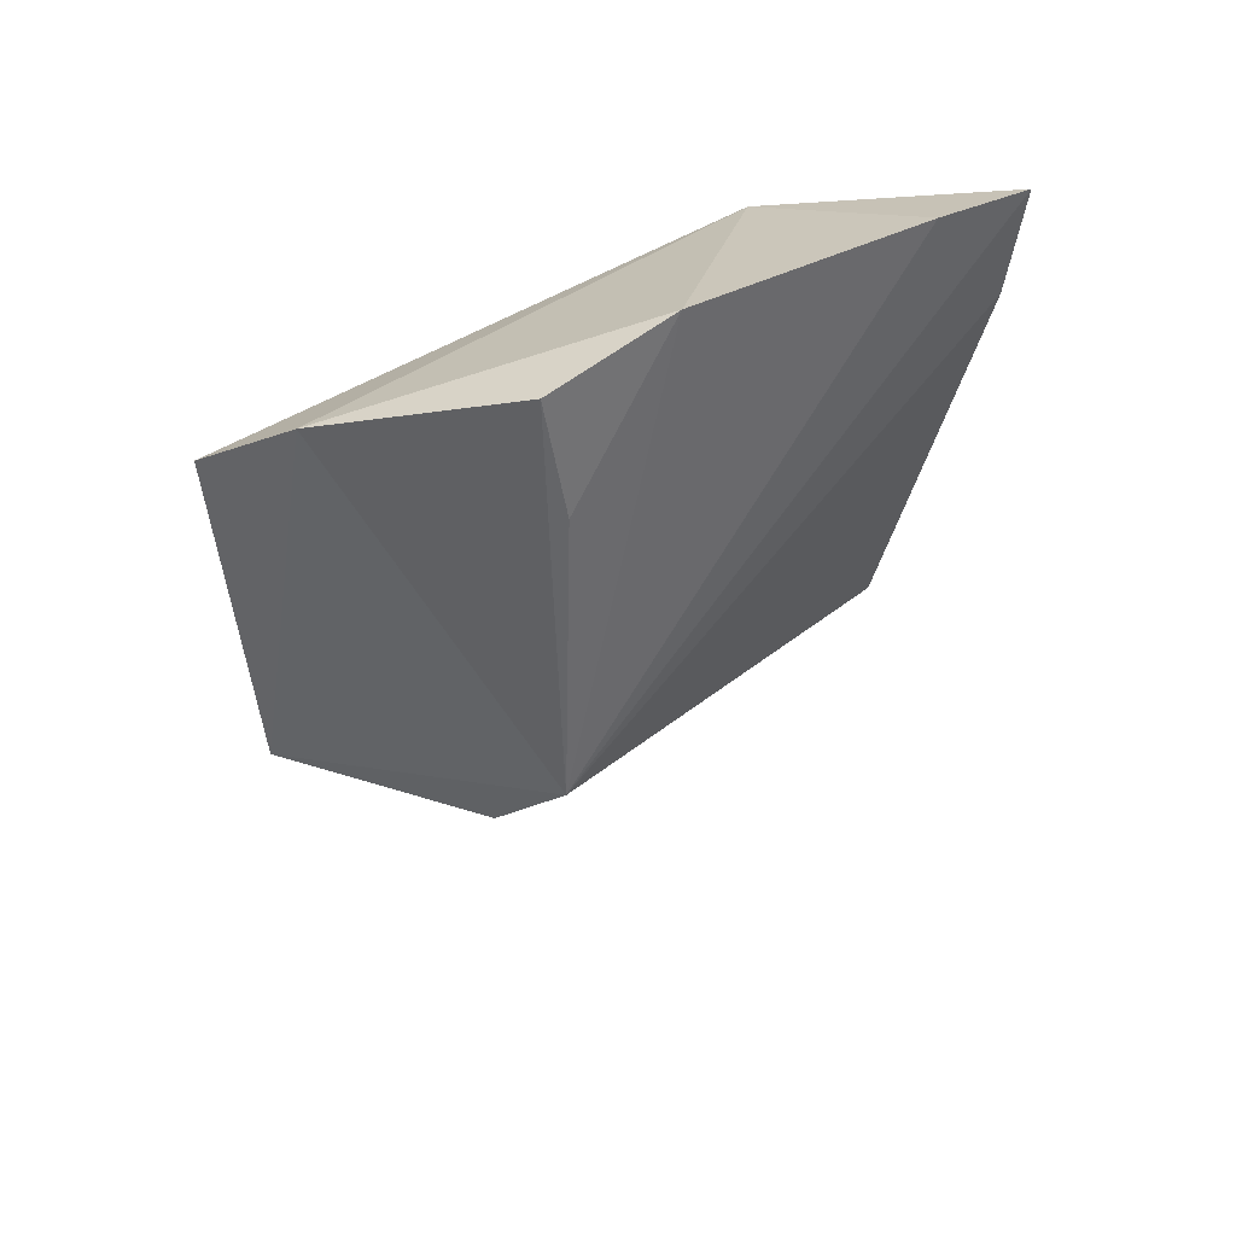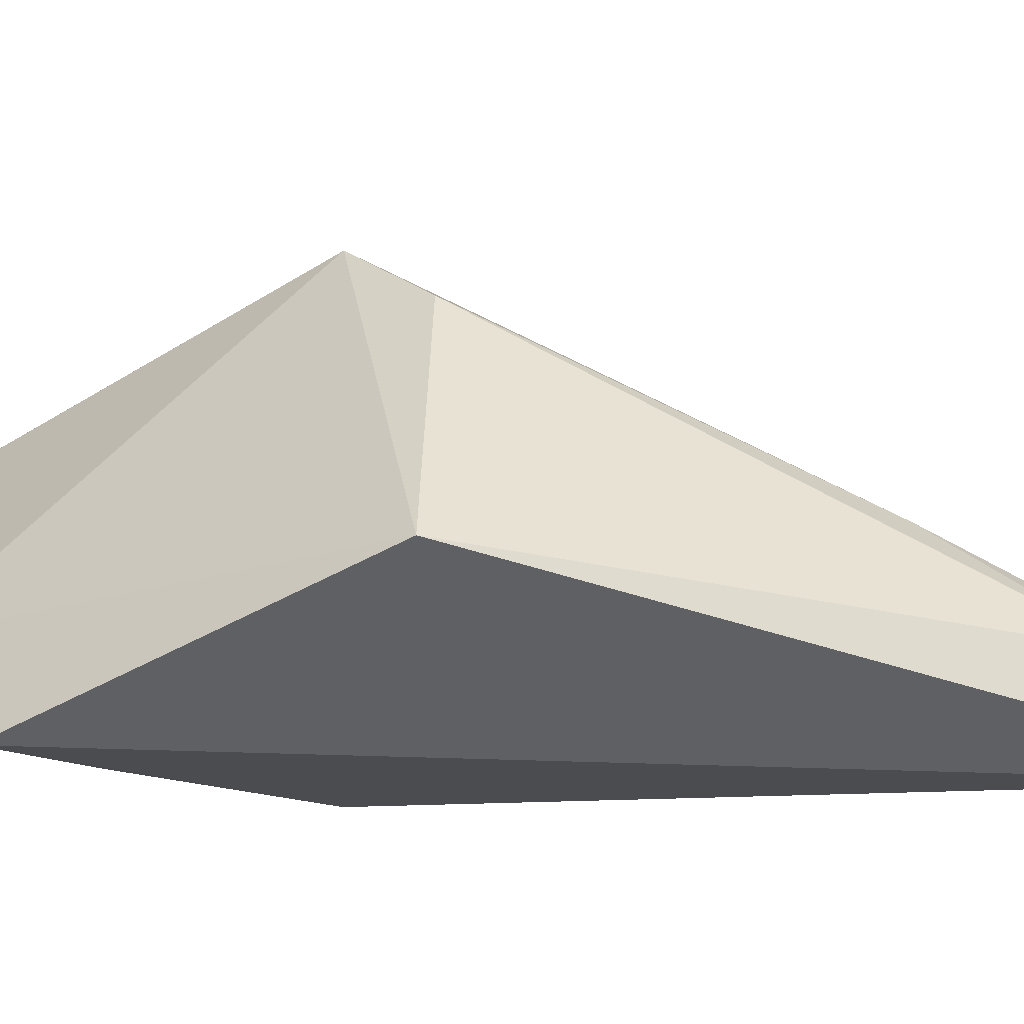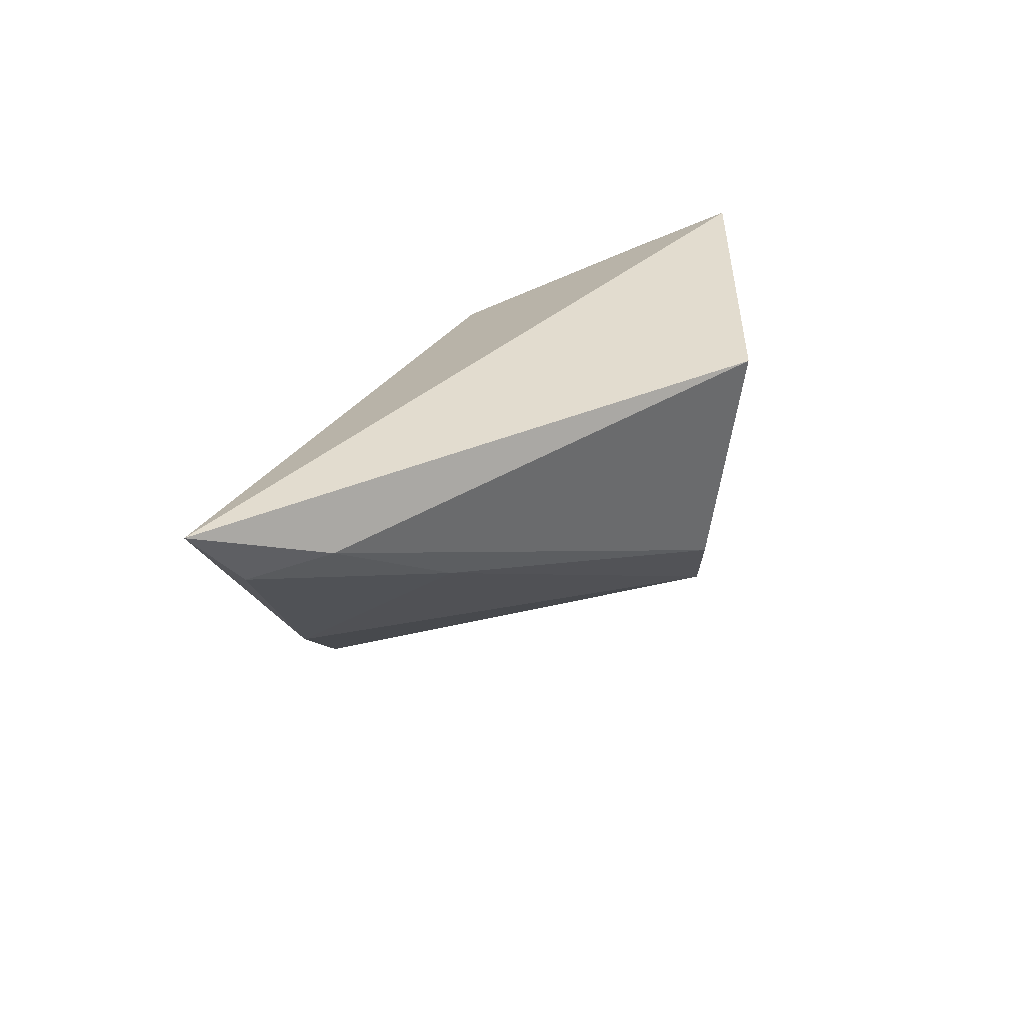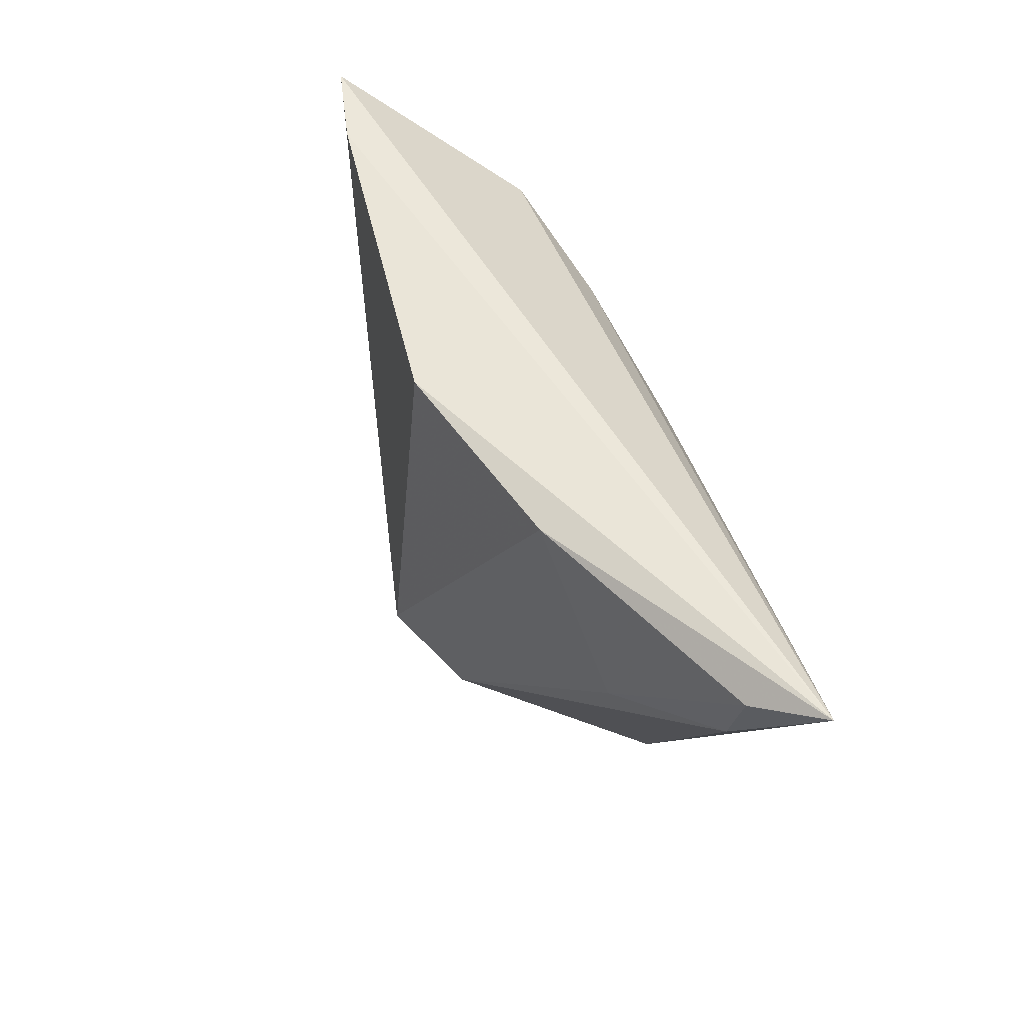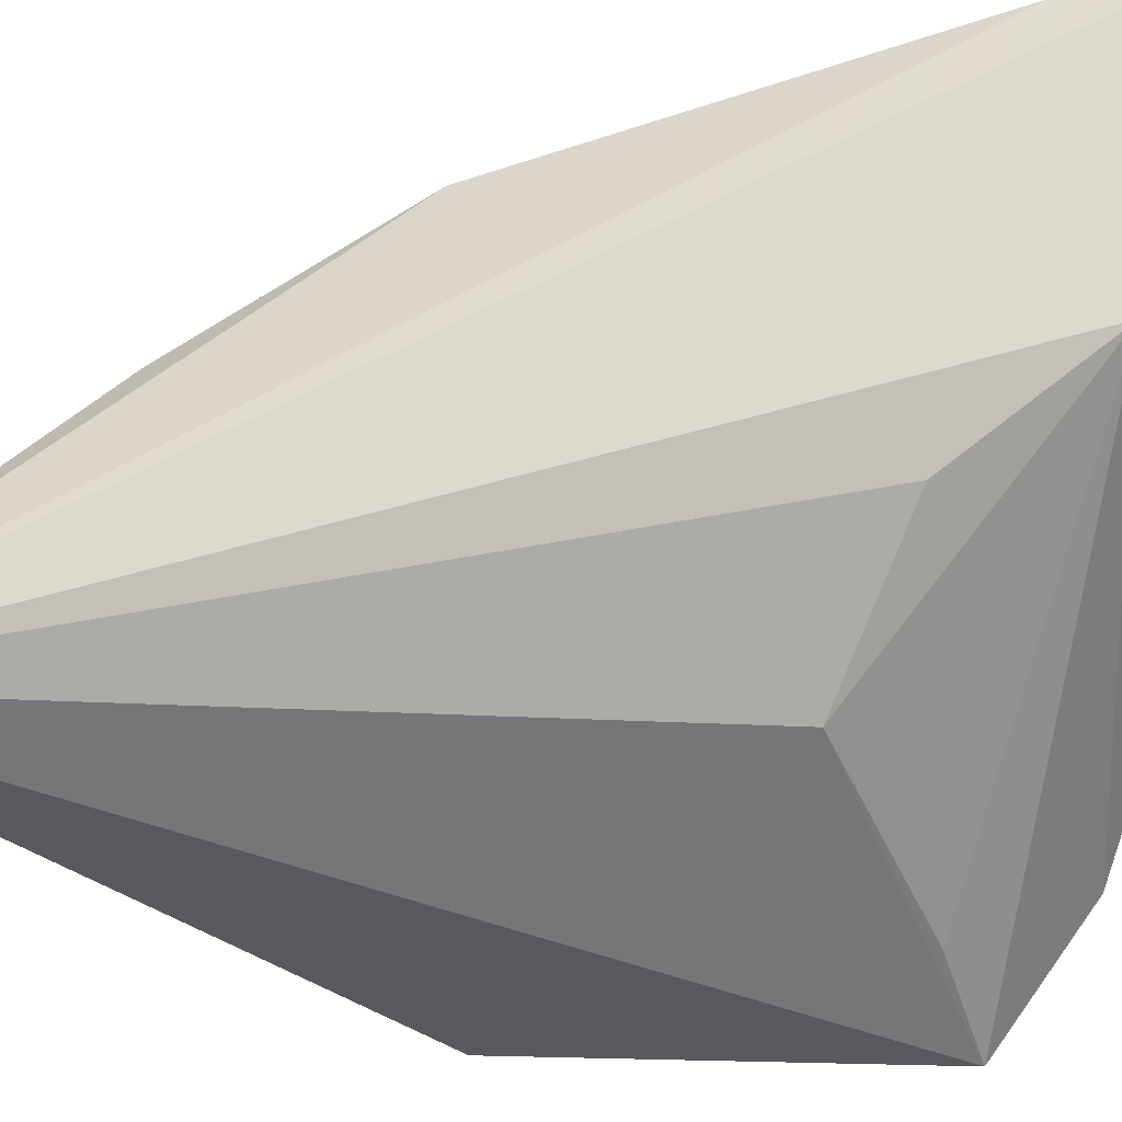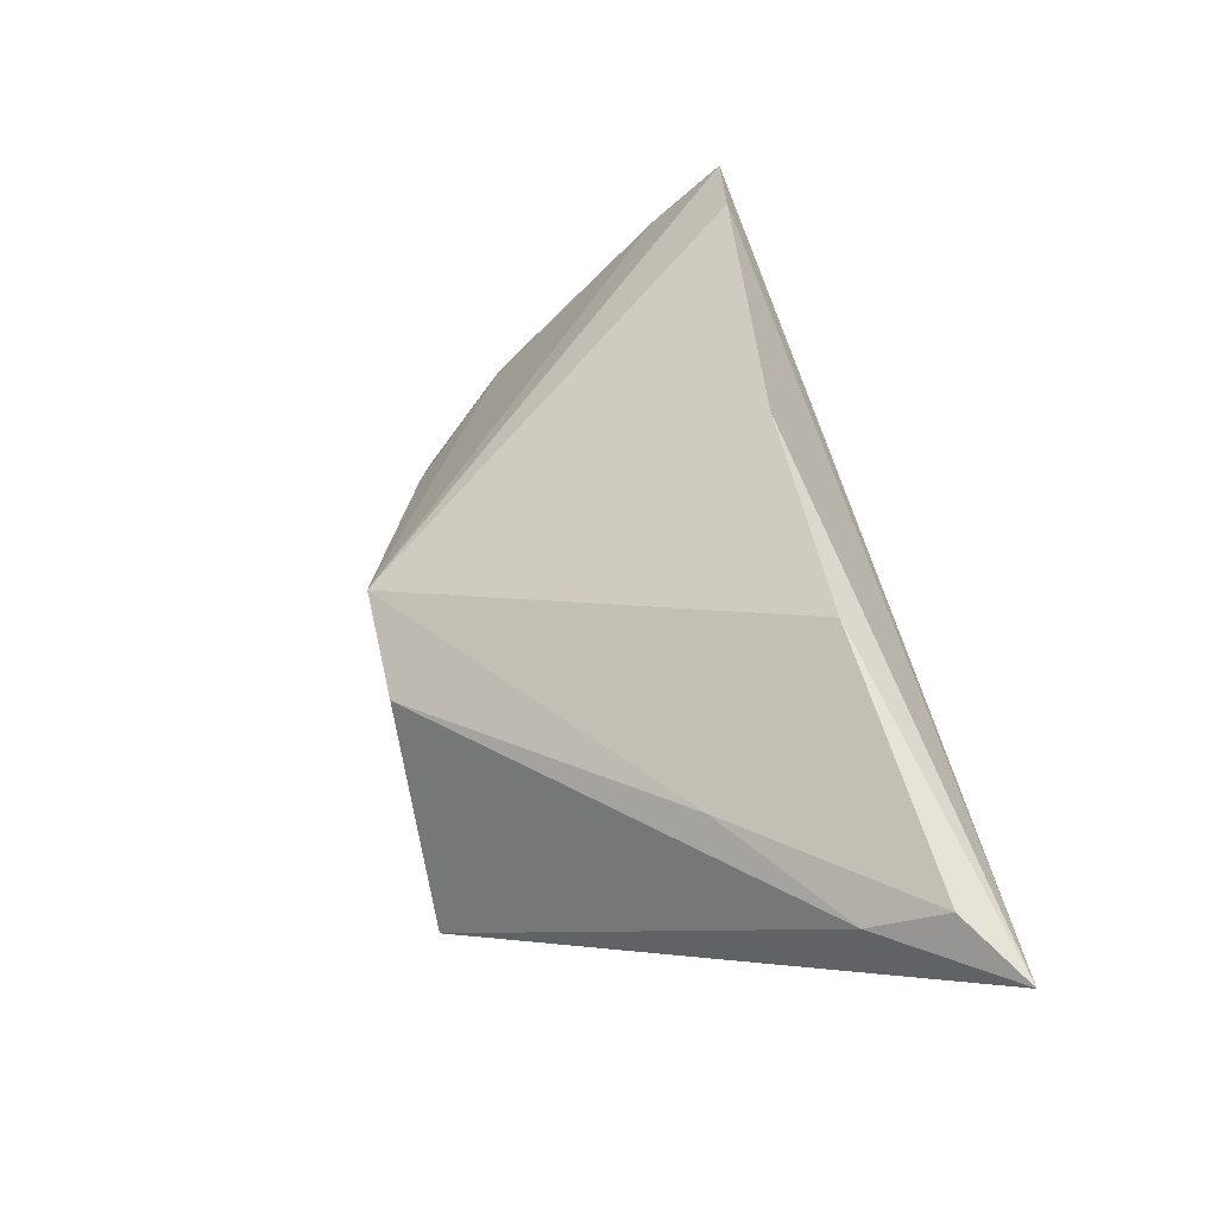
<metadata>
{"format":"obj","ext":"obj","renderer":"f3d","projection":"perspective","resolution":1024,"background":"white","views":[{"elev":44.0,"azim":128.0,"up":"+Z"},{"elev":-35.1,"azim":123.7,"up":"+Y"},{"elev":-62.0,"azim":4.7,"up":"+Z"},{"elev":-43.4,"azim":-100.1,"up":"+Z"},{"elev":-38.3,"azim":-81.1,"up":"+Y"},{"elev":-66.1,"azim":-157.7,"up":"+Z"}]}
</metadata>
<code>
v -0.03757 0.07326 0.02696
v -0.03316 0.06454 0.02181
v -0.03464 0.07277 0.01621
v -0.04573 0.06462 0.005217
v -0.04317 0.07076 0.02508
v -0.0333 0.06539 0.01367
v -0.03513 0.07196 0.02581
v -0.0334 0.06737 0.02391
v -0.0402 0.06624 0.02004
v -0.04479 0.07582 0.02427
v -0.03452 0.07088 0.01428
v -0.03525 0.07248 0.02314
v -0.04257 0.06867 0.02187
v -0.03563 0.06519 0.02137
v -0.04483 0.07615 0.02686
v -0.04449 0.07364 0.0152
v -0.04294 0.0661 0.006821
v -0.04271 0.07539 0.02703
v -0.04069 0.06824 0.009367
v -0.04452 0.0706 0.0108
v -0.04479 0.0662 0.006115
f 6 2 4
f 8 5 2
f 8 1 5
f 8 7 1
f 8 3 7
f 8 6 3
f 8 2 6
f 9 4 2
f 11 3 6
f 12 7 3
f 12 3 1
f 12 1 7
f 13 9 5
f 13 5 4
f 13 4 9
f 14 9 2
f 14 2 5
f 14 5 9
f 15 3 10
f 15 10 4
f 15 4 5
f 16 10 3
f 16 4 10
f 17 11 6
f 17 6 4
f 18 15 5
f 18 5 1
f 18 1 3
f 18 3 15
f 19 3 11
f 19 11 17
f 20 4 16
f 20 16 3
f 20 3 19
f 21 17 4
f 21 4 20
f 21 20 19
f 21 19 17

</code>
